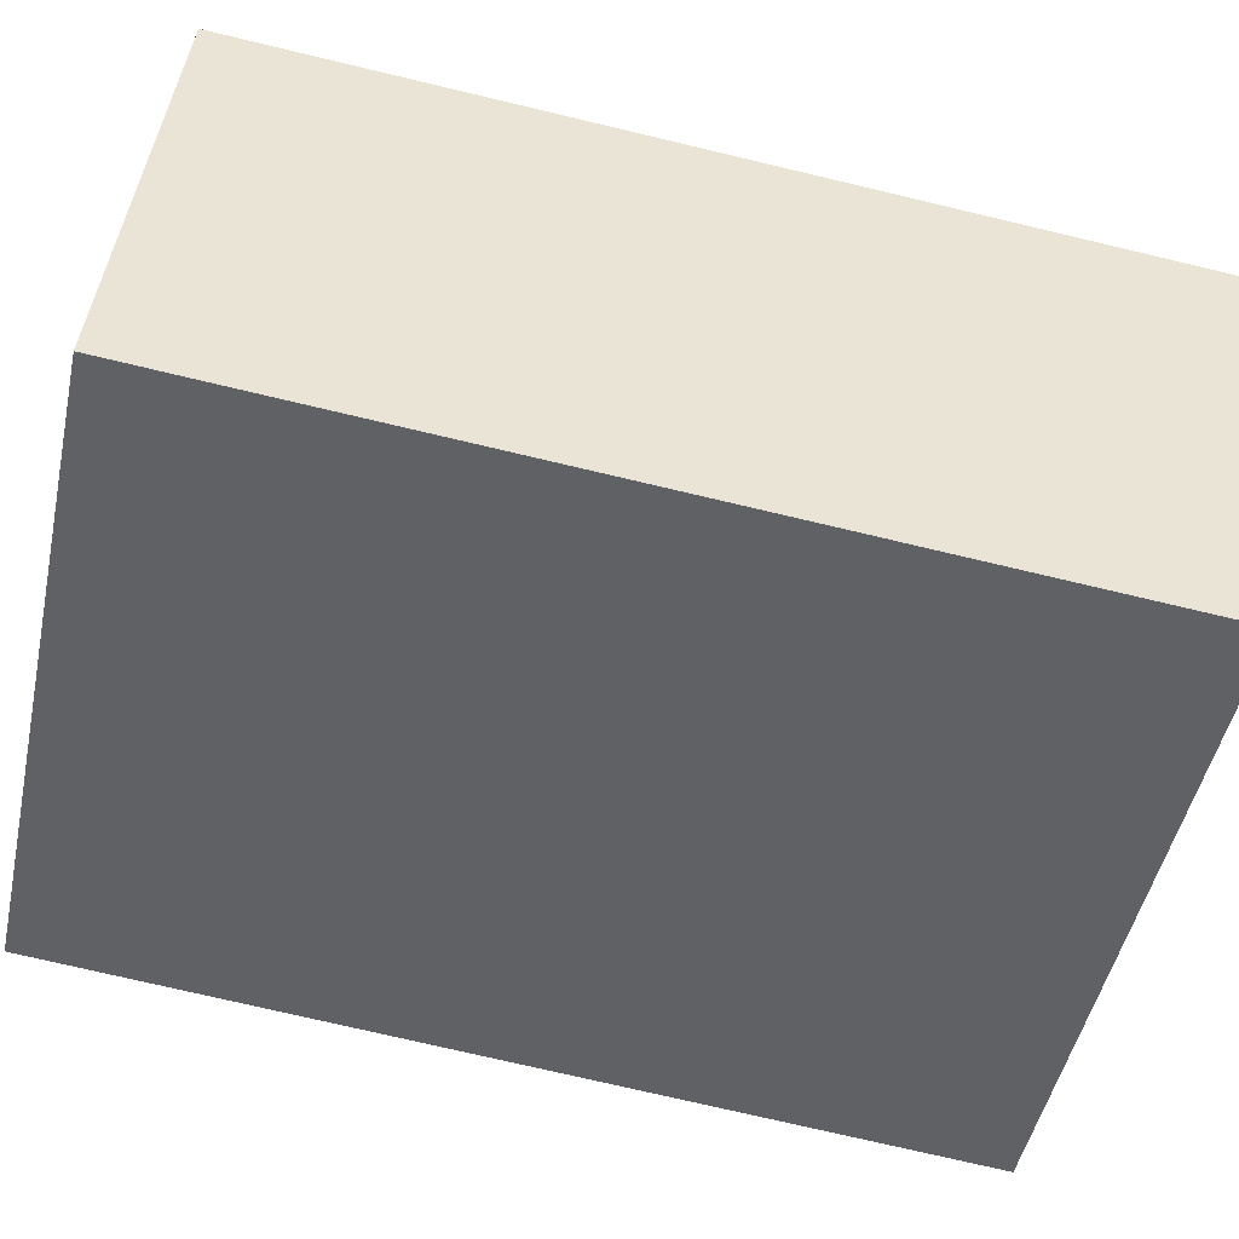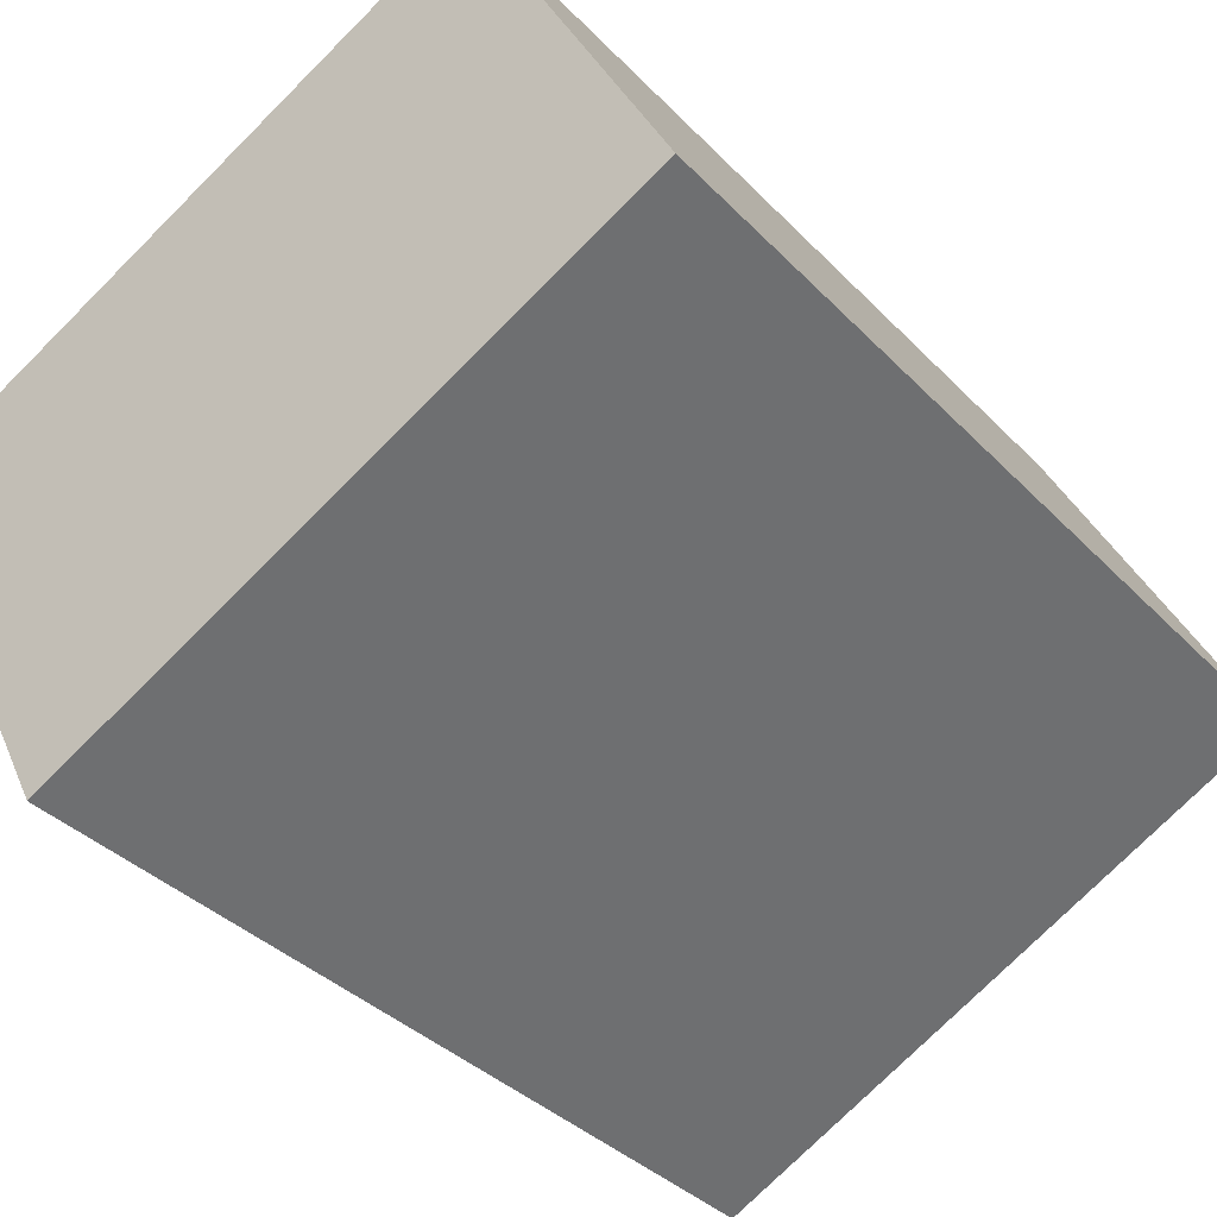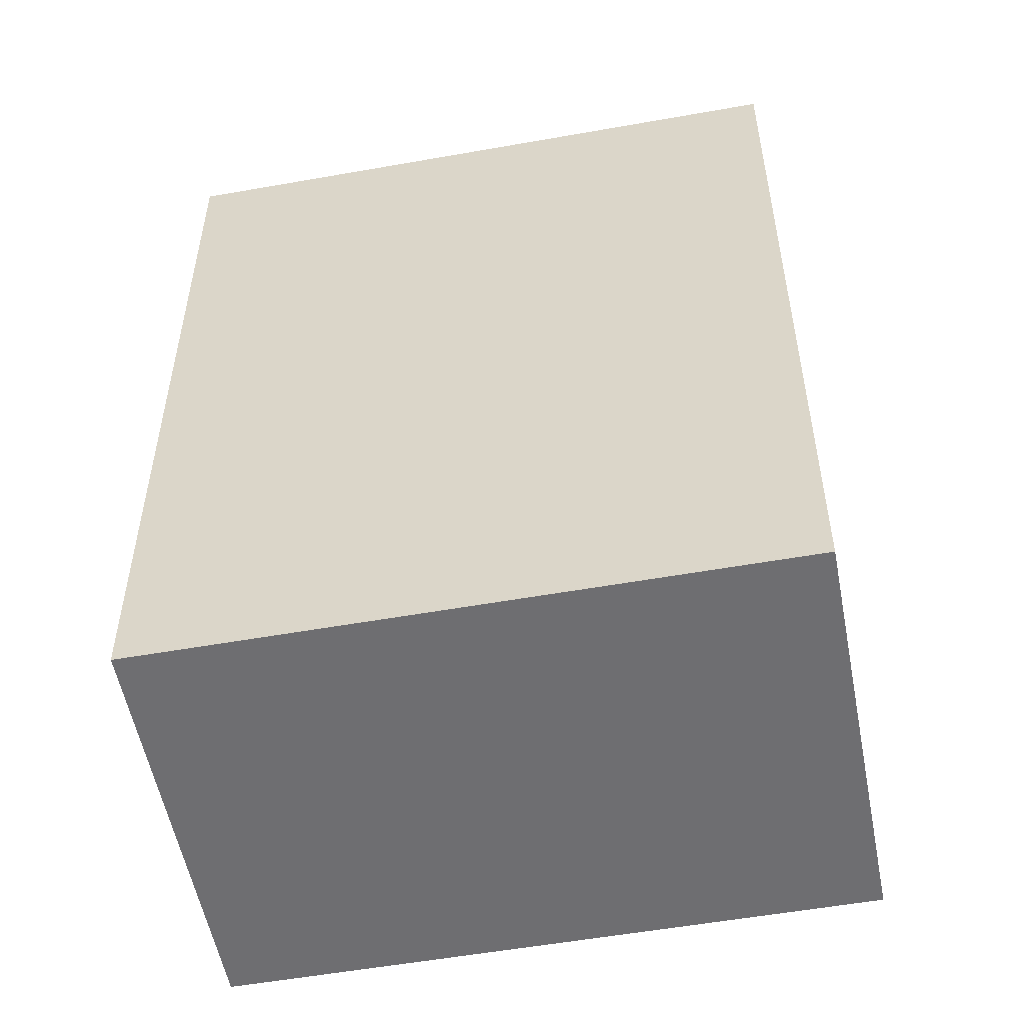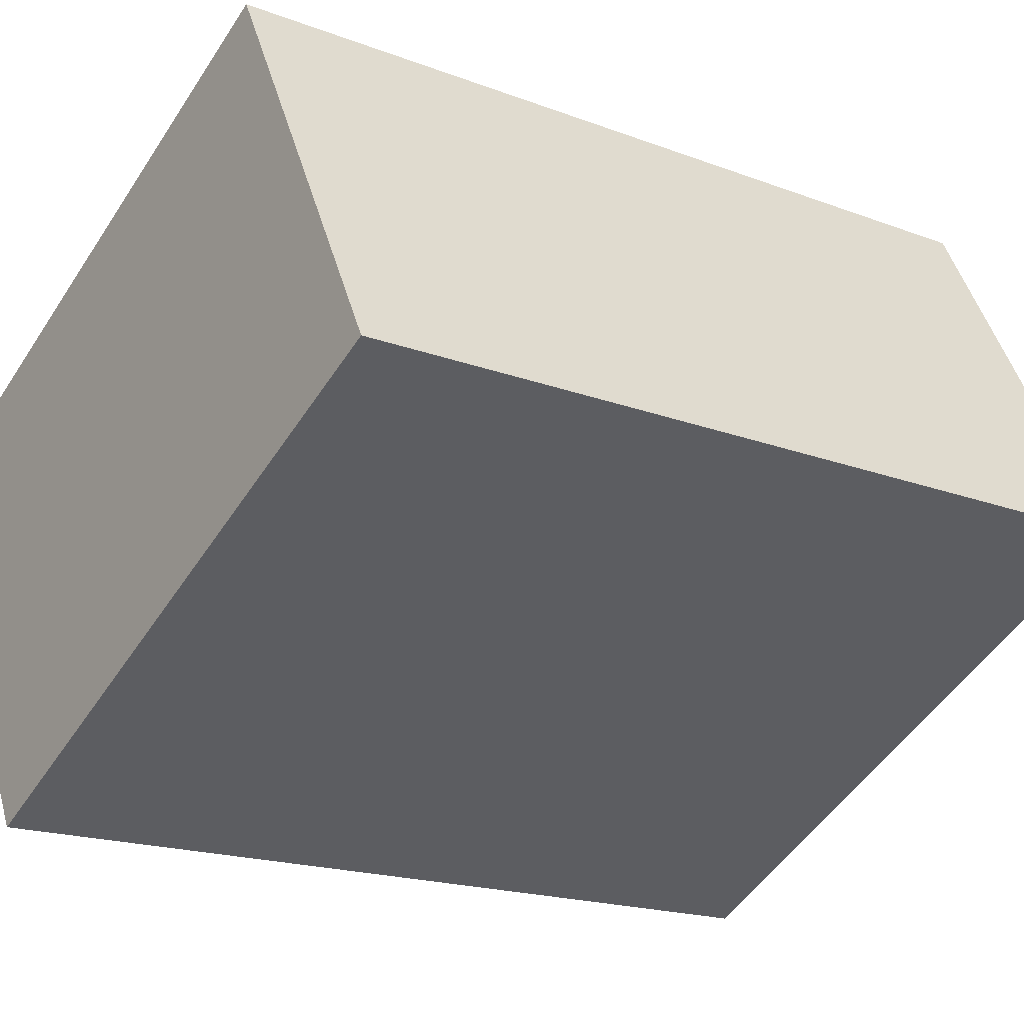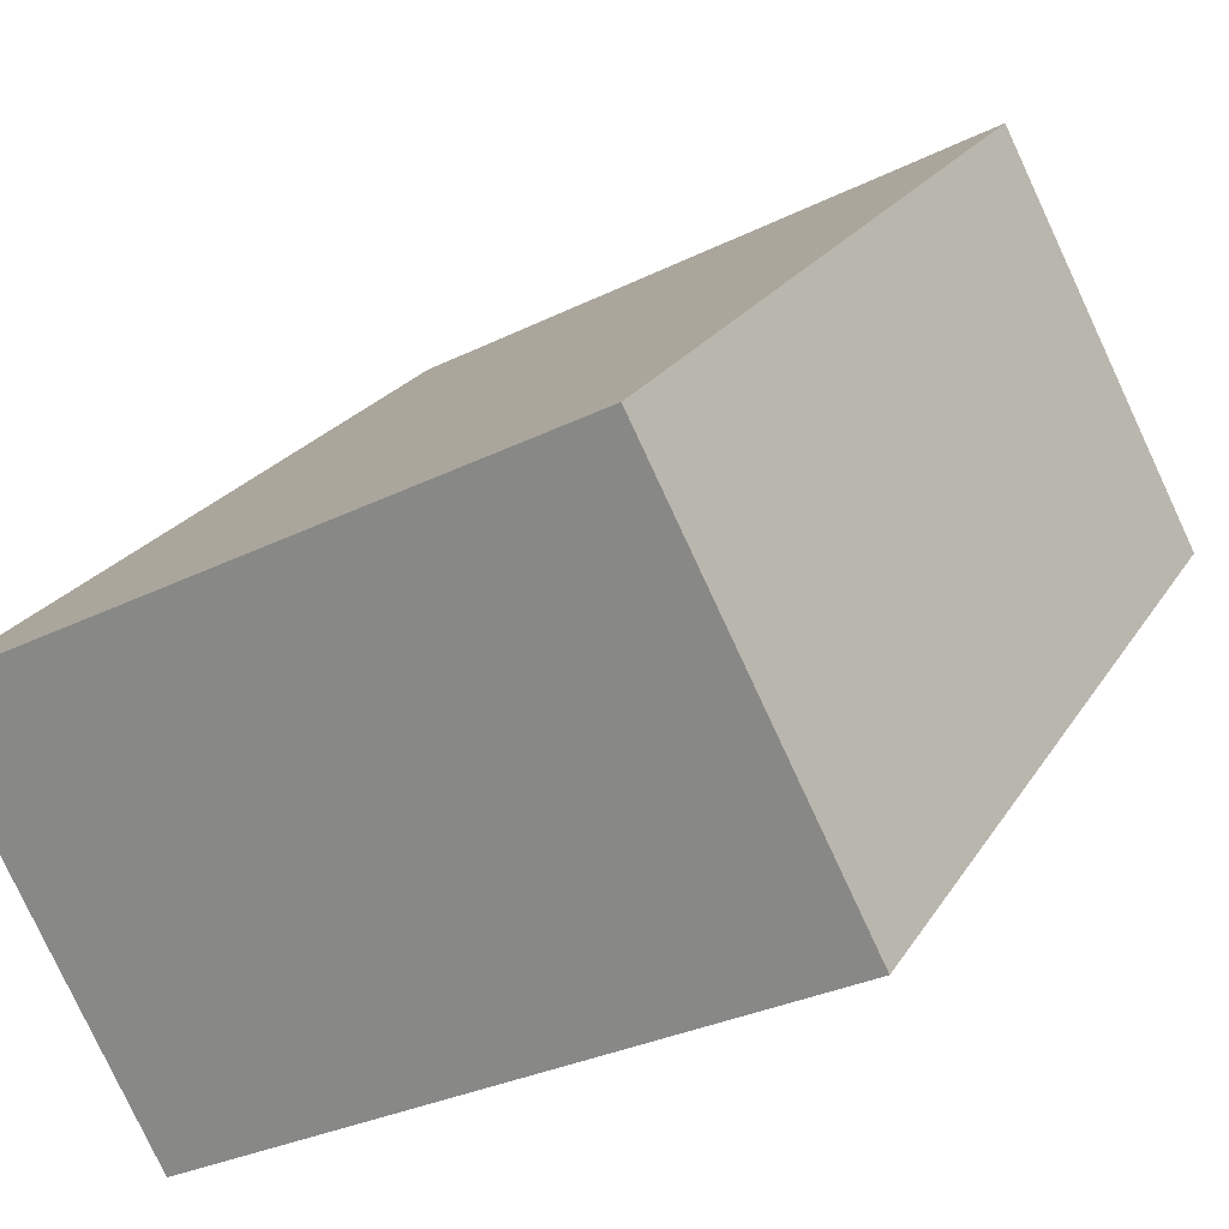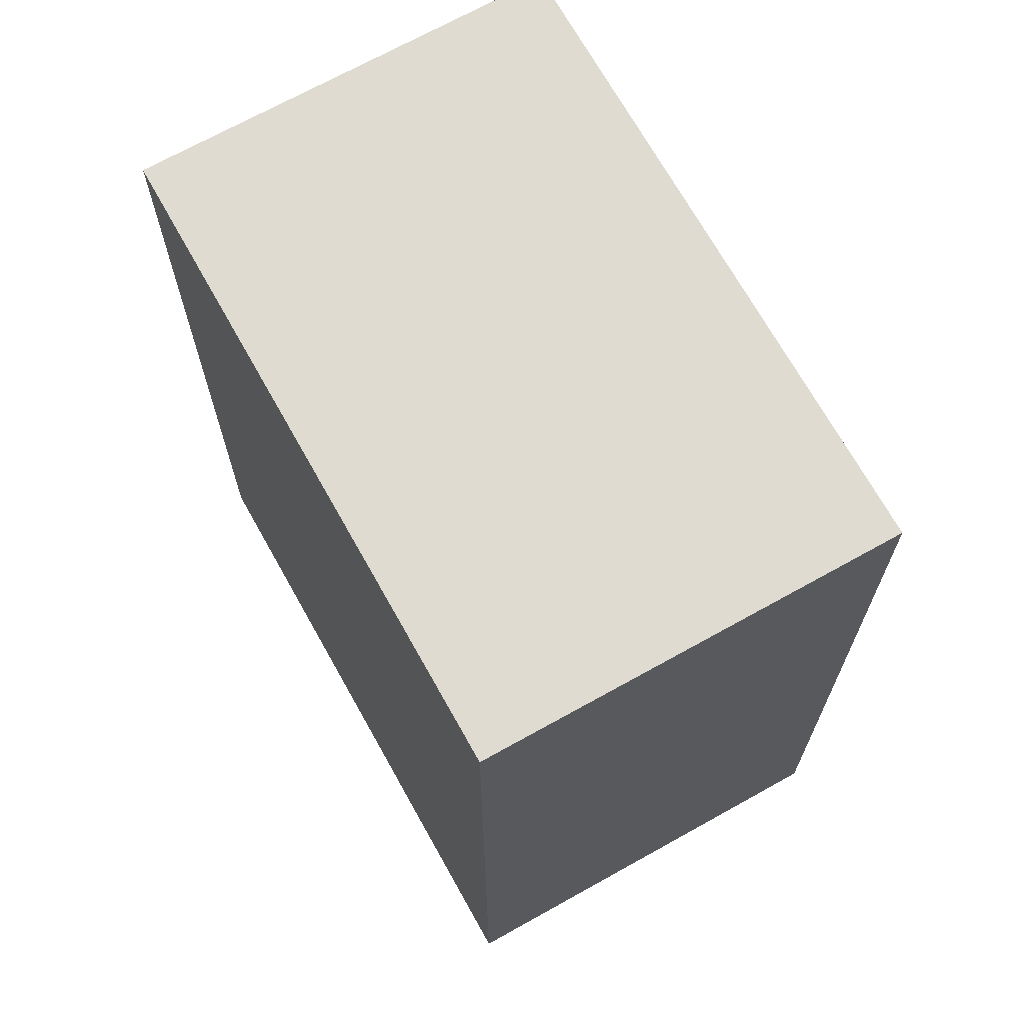
<metadata>
{"format":"obj","ext":"obj","renderer":"f3d","projection":"perspective","resolution":1024,"background":"white","views":[{"elev":-74.8,"azim":76.7,"up":"+Z"},{"elev":-36.0,"azim":-142.9,"up":"+Z"},{"elev":-54.4,"azim":38.1,"up":"+Y"},{"elev":-18.0,"azim":-126.7,"up":"+Z"},{"elev":21.8,"azim":-156.9,"up":"+Z"},{"elev":69.8,"azim":-91.8,"up":"+Y"}]}
</metadata>
<code>
v  5.03 7.591 -2.606
v  1.709 7.591 3.297
v  6.738 7.591 0.6909
v  0.000162 7.591 -0.0002402
v  5.03 1.596e-16 -2.606
v  6.738 -4.232e-17 0.6911
v  1.708 -2.019e-16 3.297
v  0 0 0
g defaultobject
f 1 2 3
f 2 1 4
f 5 3 6
f 3 5 1
f 6 2 7
f 2 6 3
f 8 2 4
f 2 8 7
f 5 4 1
f 4 5 8
f 7 5 6
f 5 7 8

</code>
